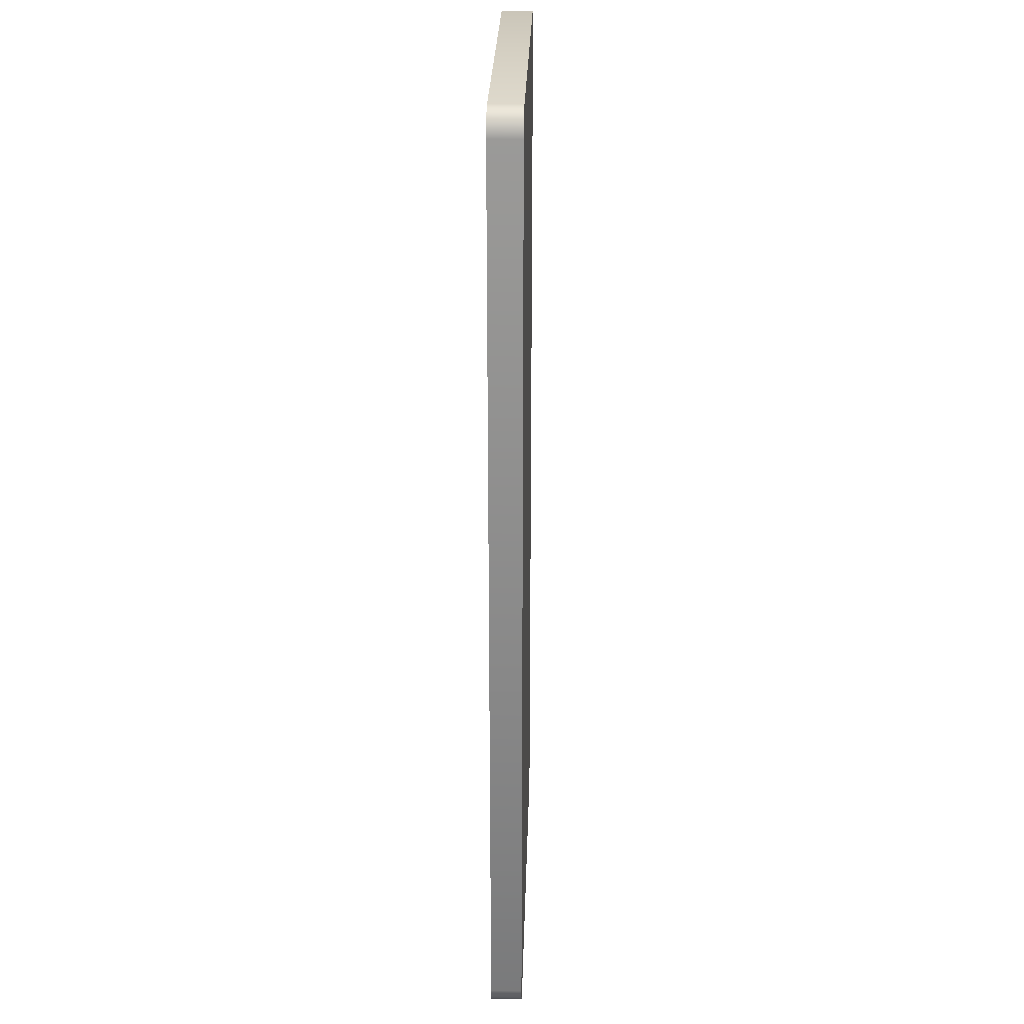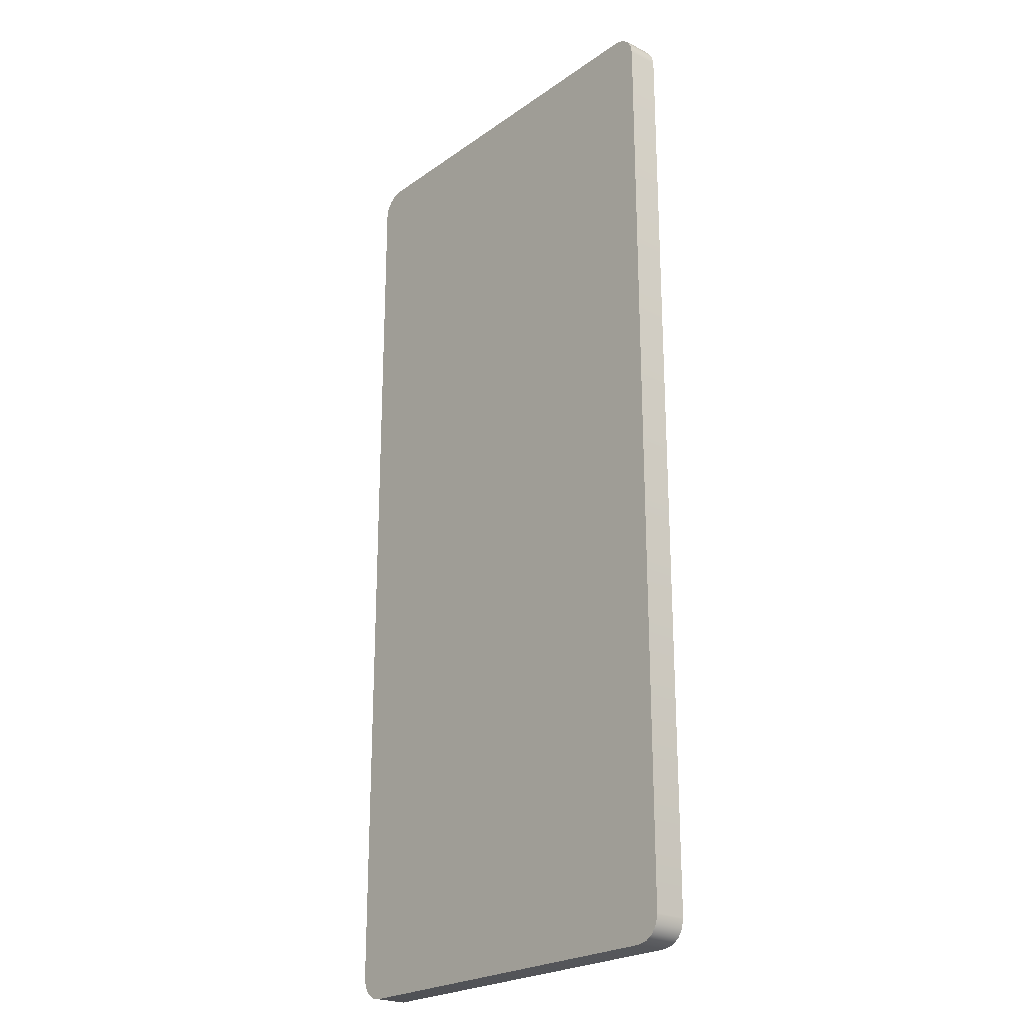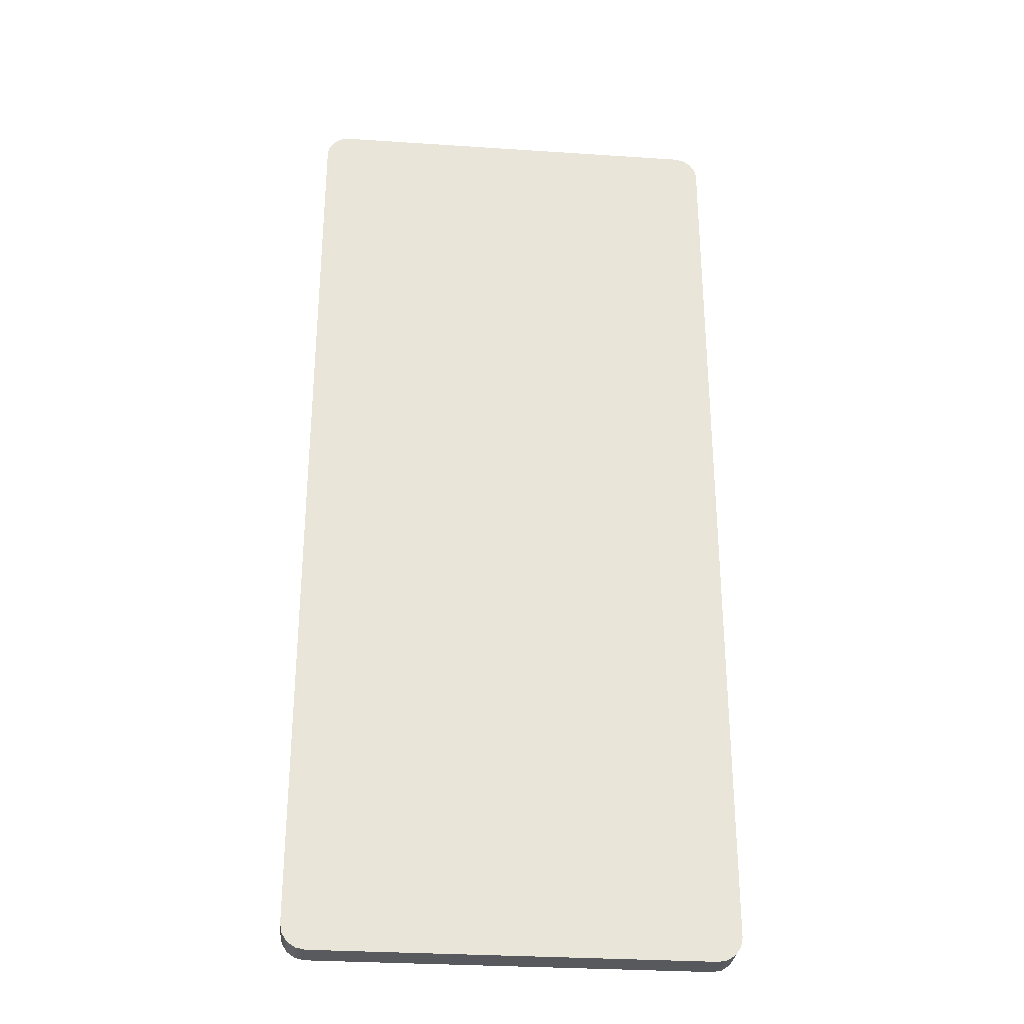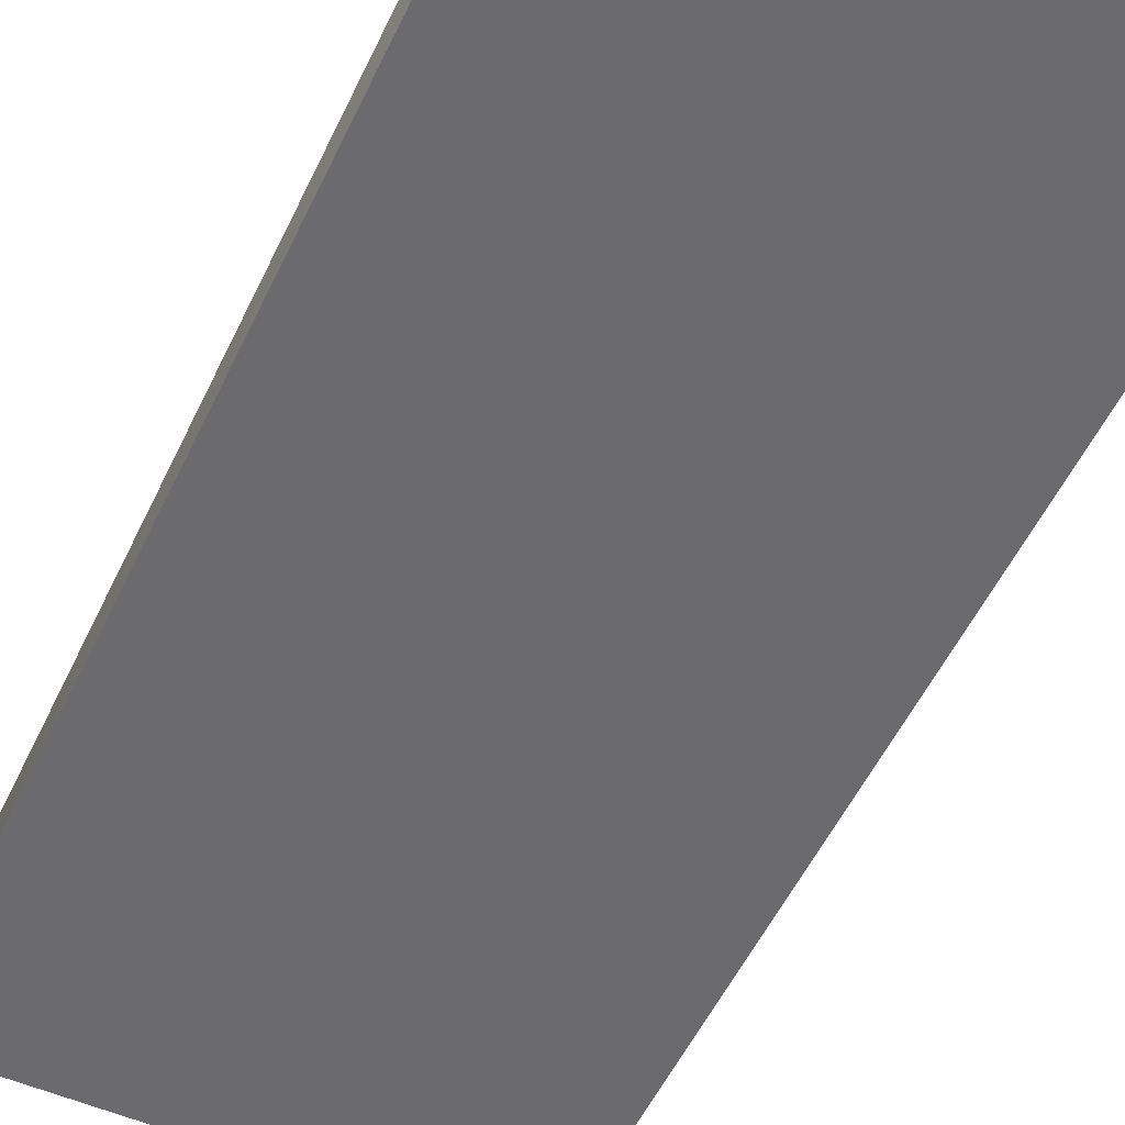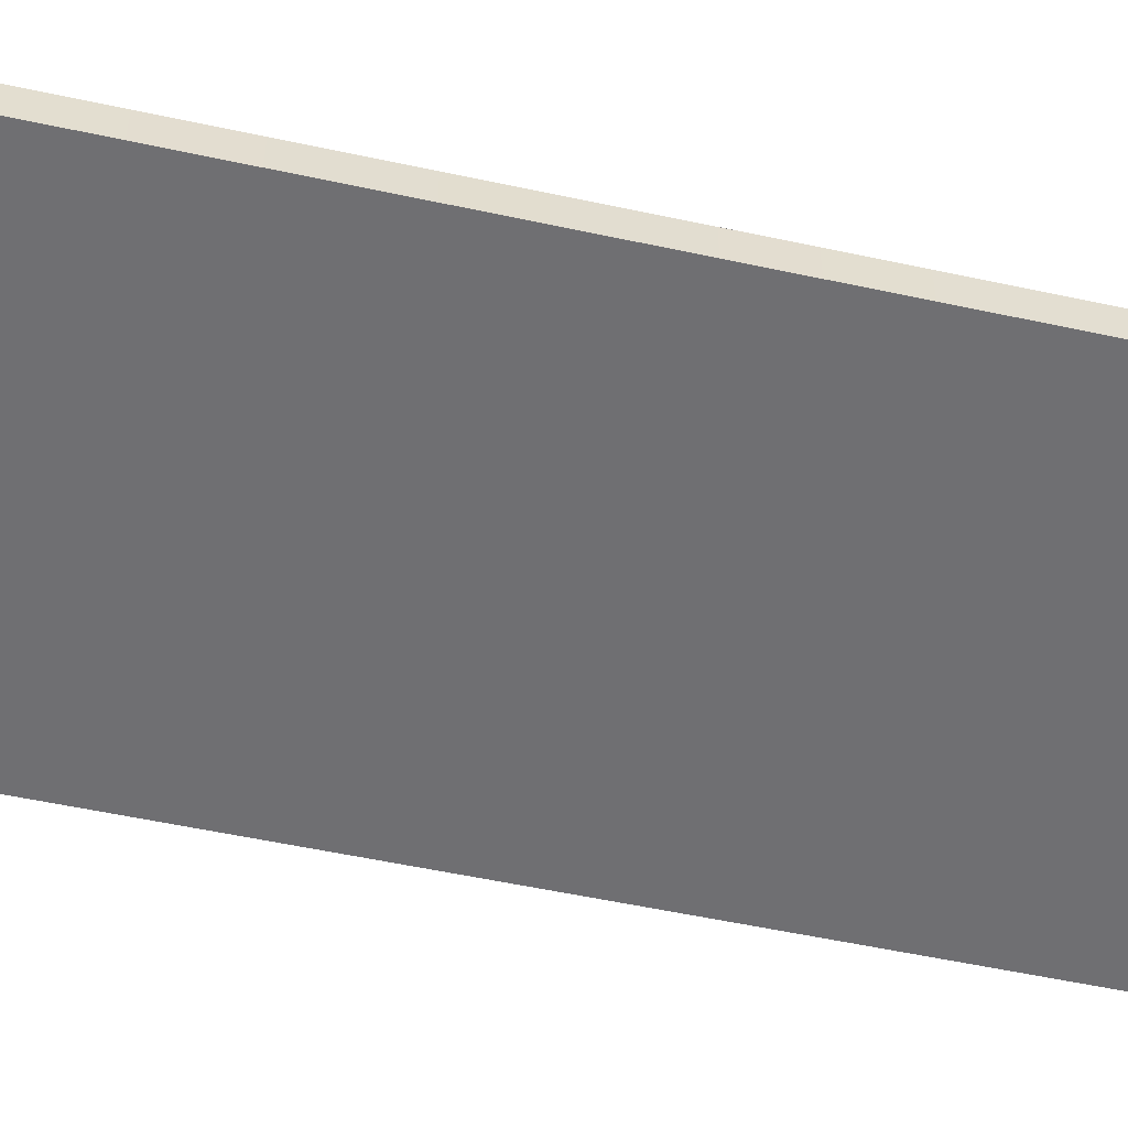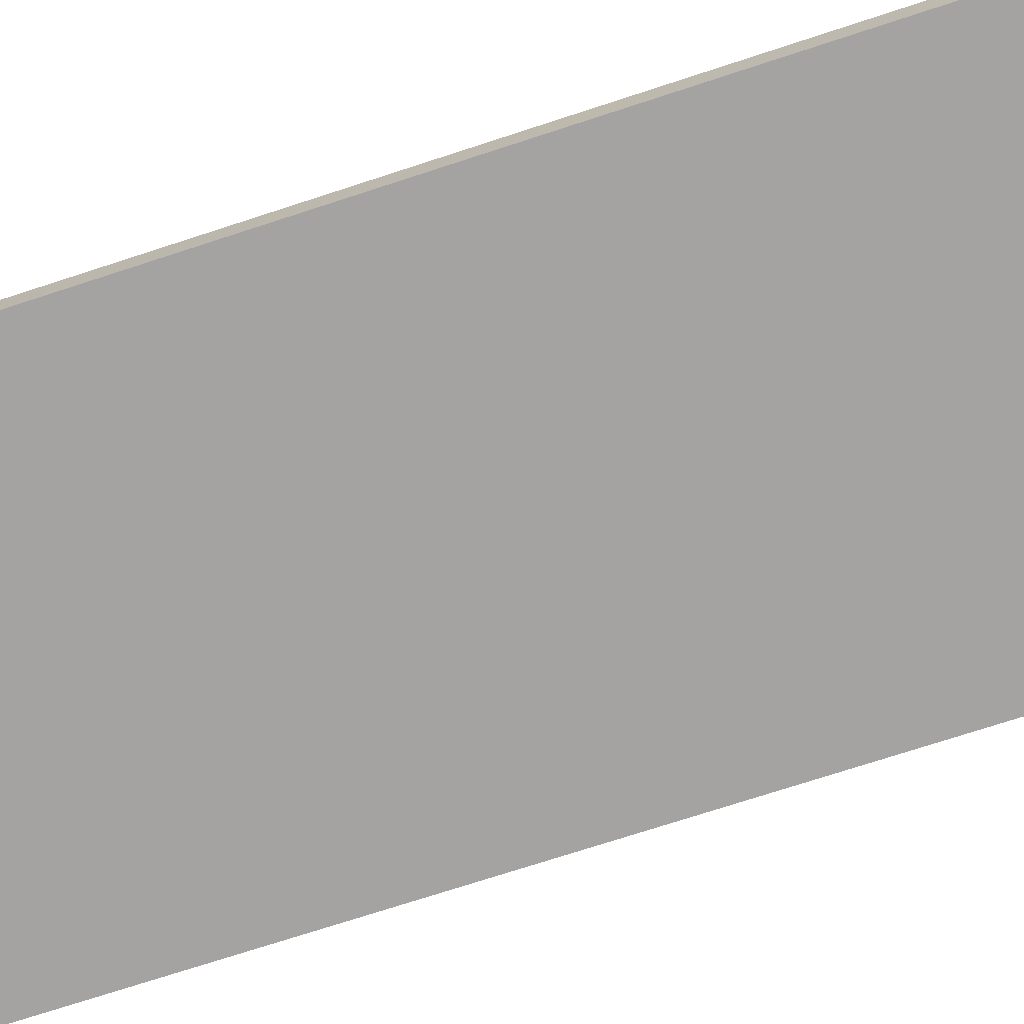
<metadata>
{"format":"obj","ext":"obj","renderer":"f3d","projection":"perspective","resolution":1024,"background":"white","views":[{"elev":26.1,"azim":-88.4,"up":"+Z"},{"elev":-23.3,"azim":-130.4,"up":"+Z"},{"elev":-30.2,"azim":-5.5,"up":"+Z"},{"elev":-53.5,"azim":155.1,"up":"+Y"},{"elev":-54.7,"azim":-102.9,"up":"+Y"},{"elev":-73.1,"azim":-71.9,"up":"+Y"}]}
</metadata>
<code>
o Cube
v -0.8879 -0.07438 2.239
v -1 -0.07438 2.127
v -0.9308 -0.07438 2.23
v -0.9672 -0.07438 2.206
v -0.9915 -0.07438 2.17
v -1 0.07438 2.127
v -0.8879 0.07438 2.239
v -0.9915 0.07438 2.17
v -0.9672 0.07438 2.206
v -0.9308 0.07438 2.23
v -1 -0.07438 -2.127
v -0.8879 -0.07438 -2.239
v -0.9915 -0.07438 -2.17
v -0.9672 -0.07438 -2.206
v -0.9308 -0.07438 -2.23
v -0.8879 0.07438 -2.239
v -1 0.07438 -2.127
v -0.9308 0.07438 -2.23
v -0.9672 0.07438 -2.206
v -0.9915 0.07438 -2.17
v 1 -0.07438 2.127
v 0.8879 -0.07438 2.239
v 0.9915 -0.07438 2.17
v 0.9672 -0.07438 2.206
v 0.9308 -0.07438 2.23
v 0.8879 0.07438 2.239
v 1 0.07438 2.127
v 0.9308 0.07438 2.23
v 0.9672 0.07438 2.206
v 0.9915 0.07438 2.17
v 0.8879 -0.07438 -2.239
v 1 -0.07438 -2.127
v 0.9308 -0.07438 -2.23
v 0.9672 -0.07438 -2.206
v 0.9915 -0.07438 -2.17
v 1 0.07438 -2.127
v 0.8879 0.07438 -2.239
v 0.9915 0.07438 -2.17
v 0.9672 0.07438 -2.206
v 0.9308 0.07438 -2.23
f 22 26 7 1
f 32 36 27 21
f 36 38 39 40 37 16 18 19 20 17 6 8 9 10 7 26 28 29 30 27
f 2 6 17 11
f 12 16 37 31
f 1 7 10 3
f 3 10 9 4
f 4 9 8 5
f 5 8 6 2
f 16 12 15 18
f 18 15 14 19
f 19 14 13 20
f 20 13 11 17
f 36 32 35 38
f 38 35 34 39
f 39 34 33 40
f 40 33 31 37
f 26 22 25 28
f 28 25 24 29
f 29 24 23 30
f 30 23 21 27
f 11 13 14 15 12 31 33 34 35 32 21 23 24 25 22 1 3 4 5 2

</code>
